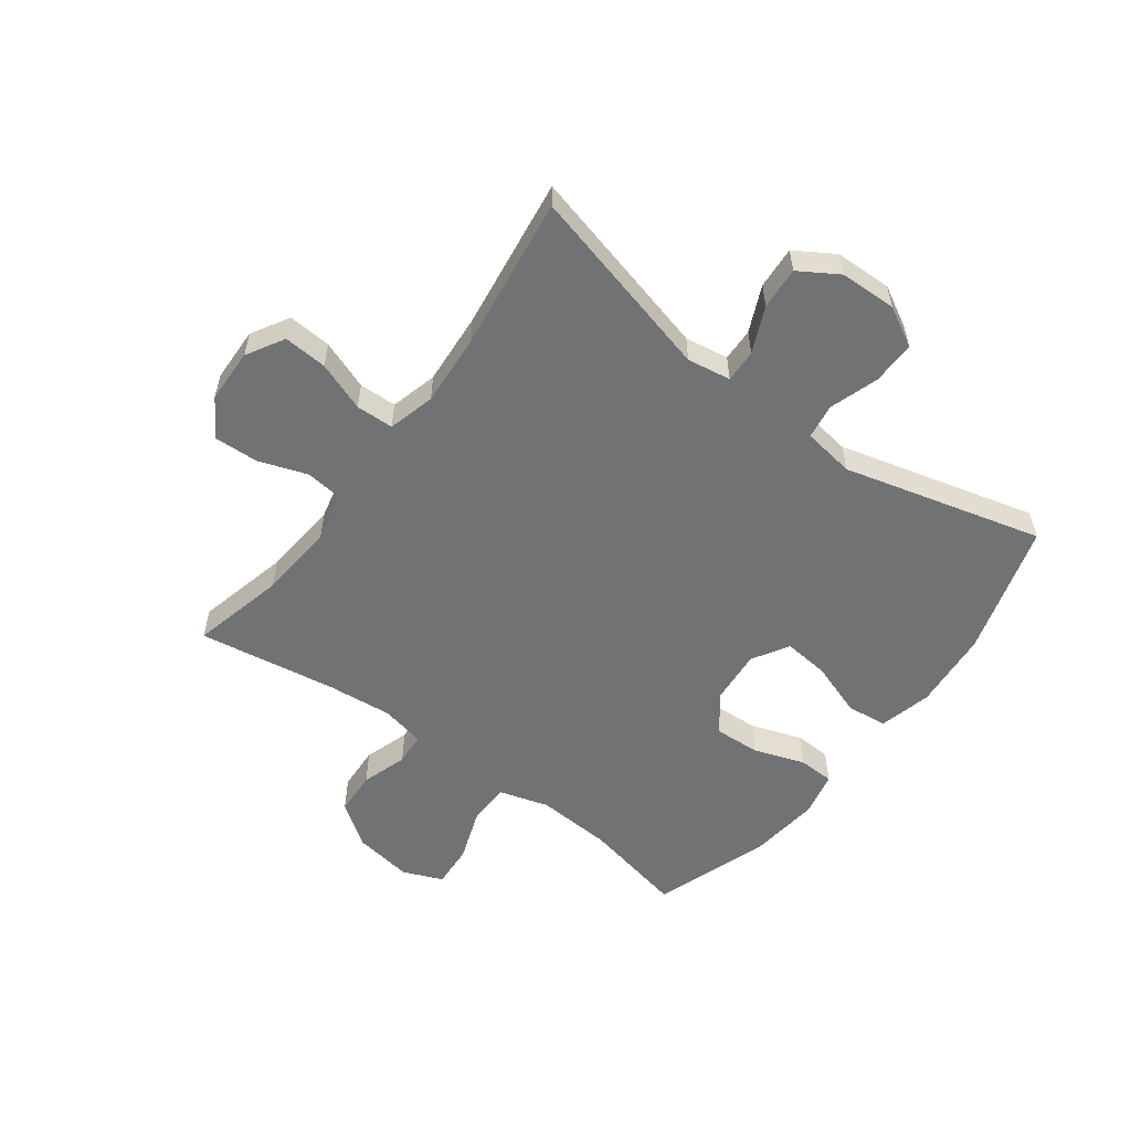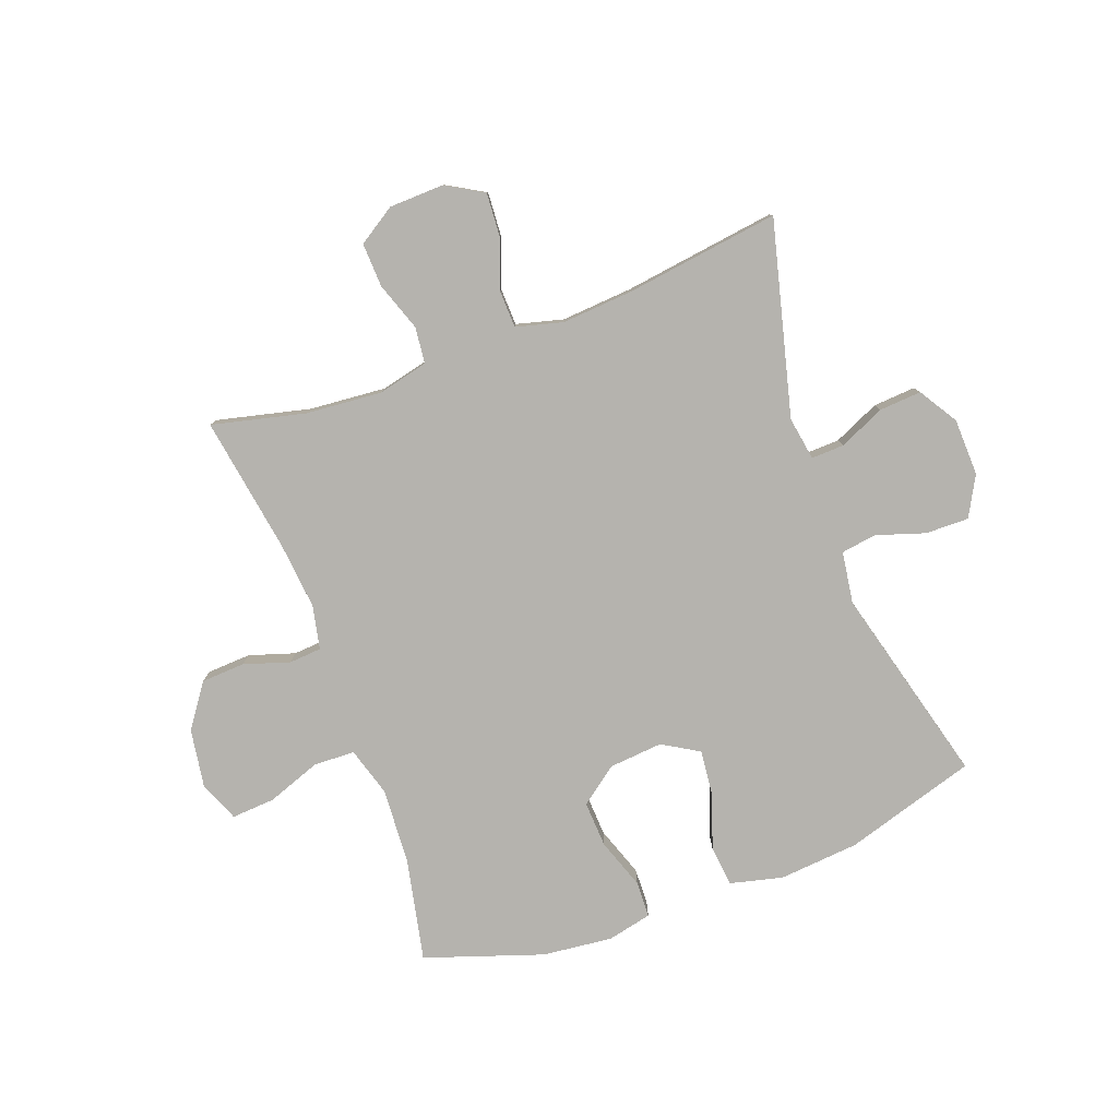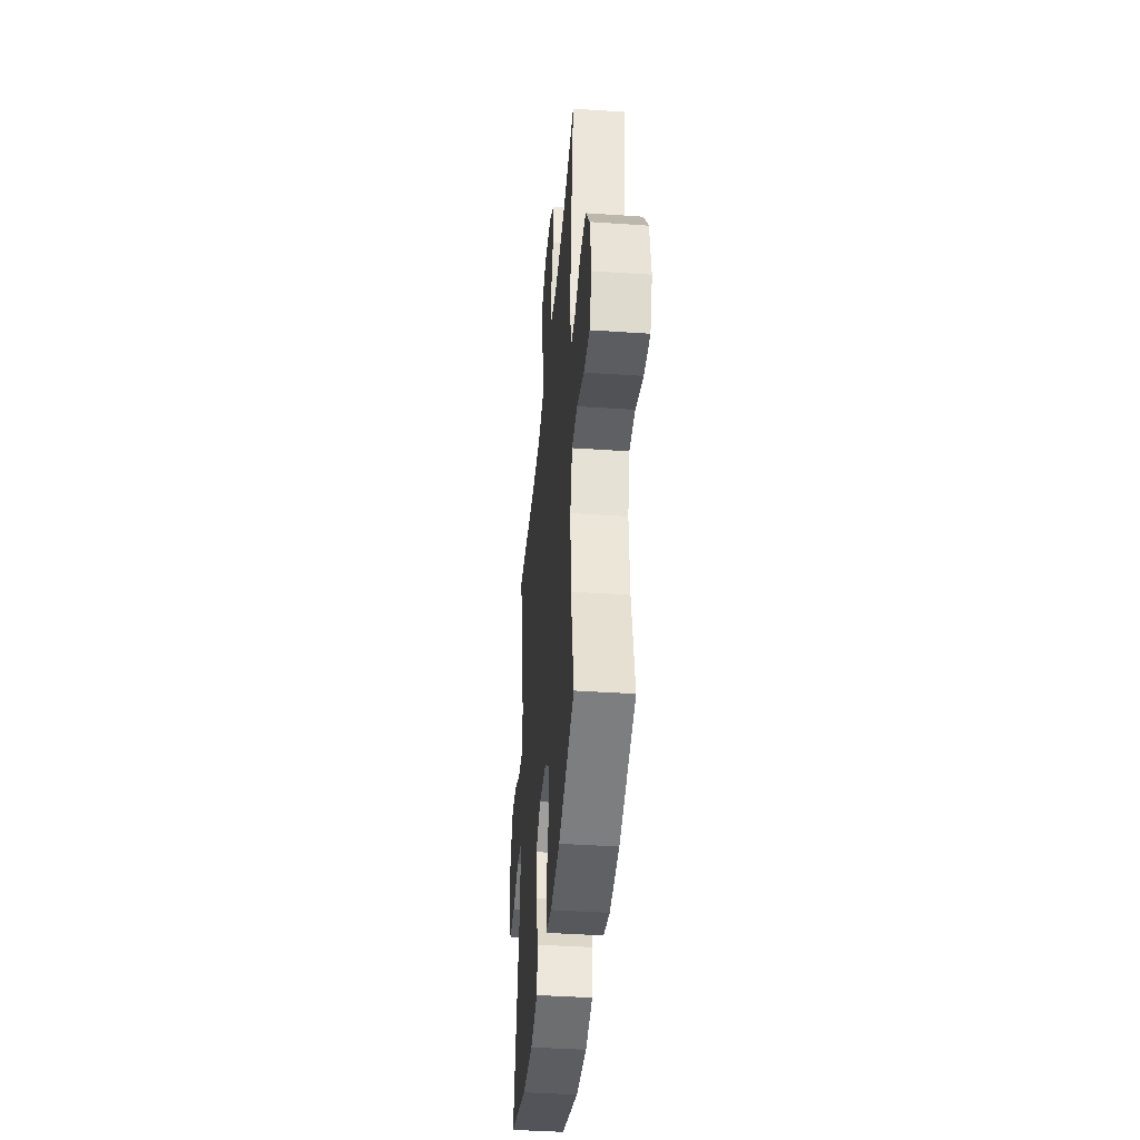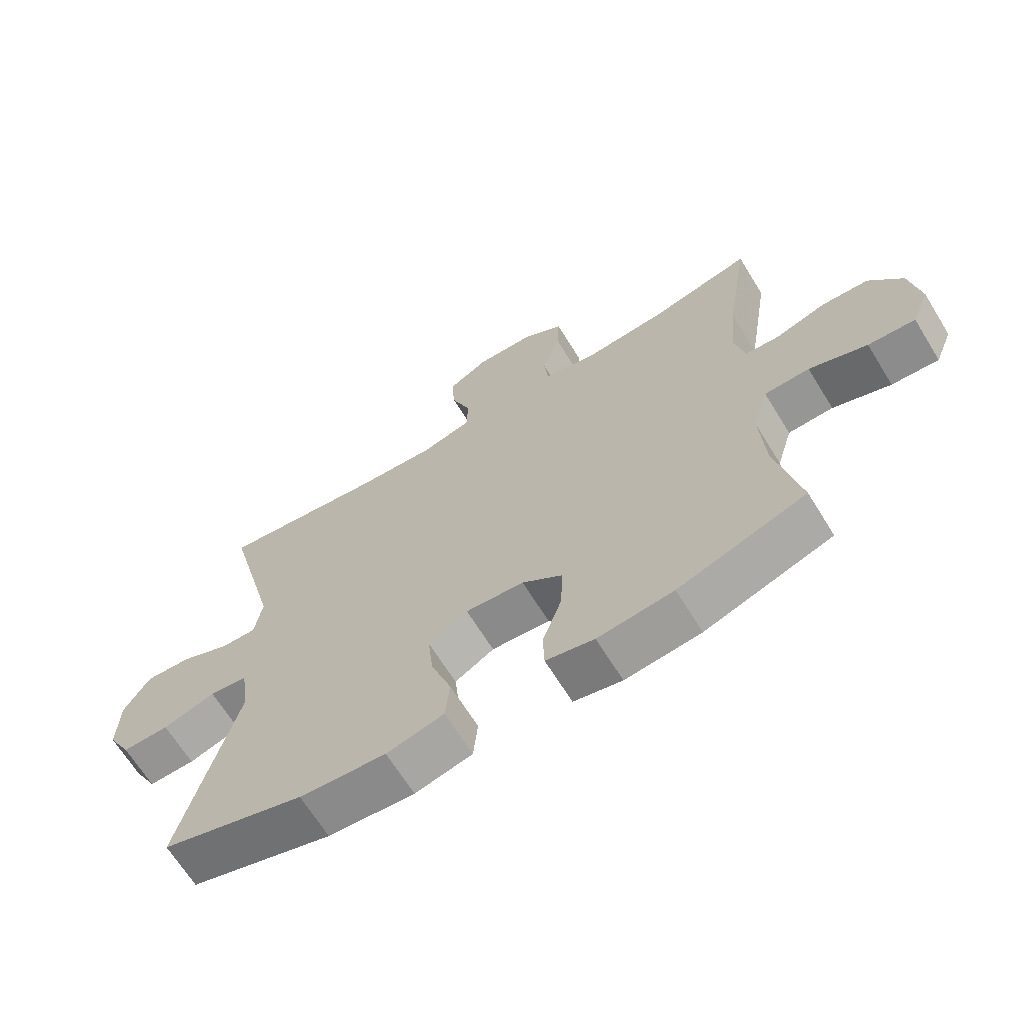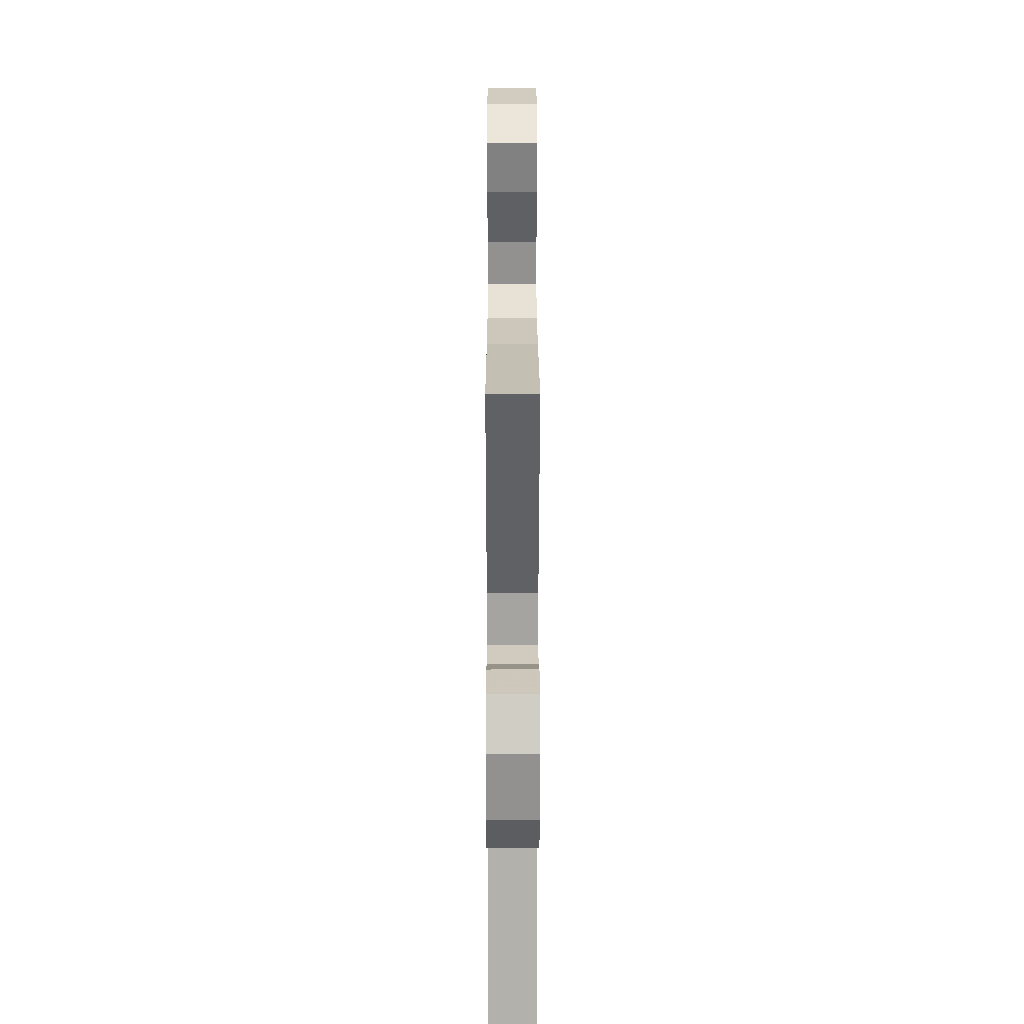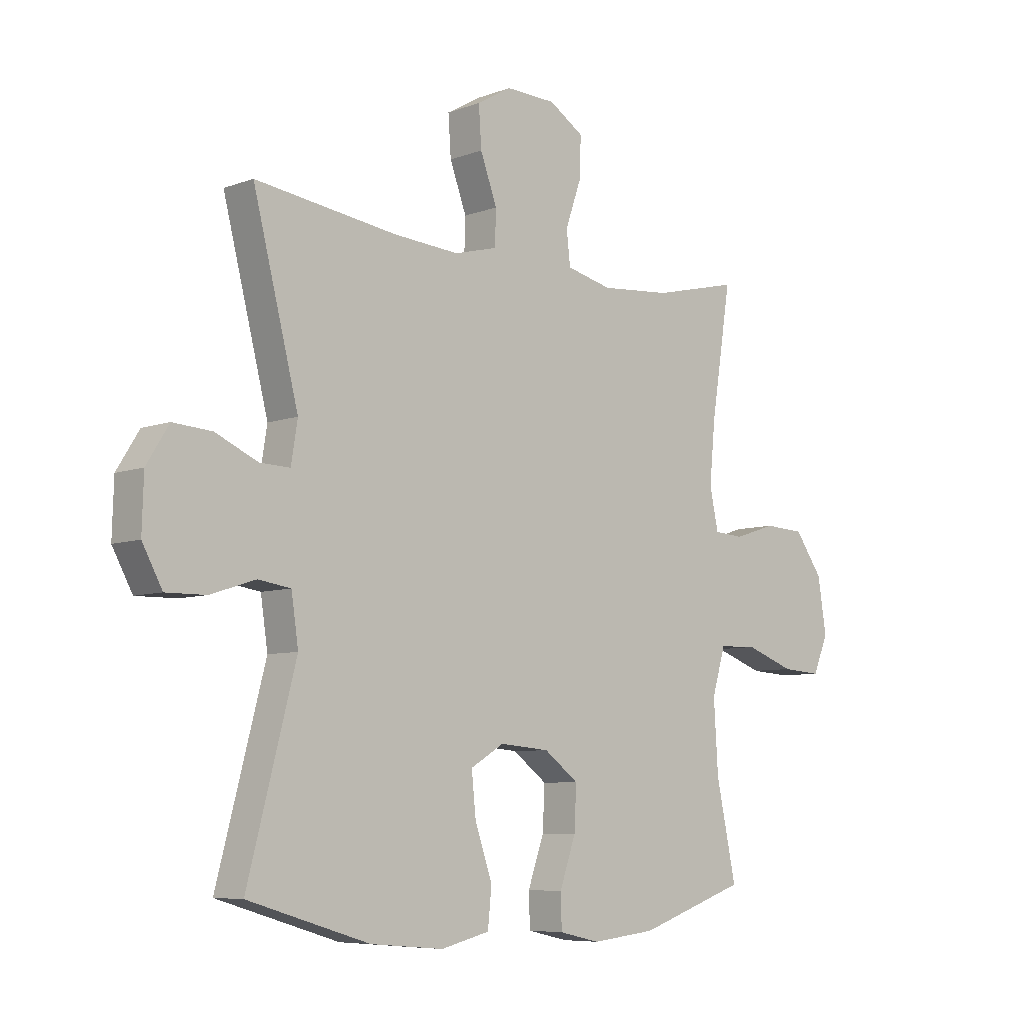
<metadata>
{"format":"obj","ext":"obj","renderer":"f3d","projection":"perspective","resolution":1024,"background":"white","views":[{"elev":-55.5,"azim":53.3,"up":"+Y"},{"elev":-79.9,"azim":20.3,"up":"+Y"},{"elev":-40.5,"azim":-94.8,"up":"+Z"},{"elev":-66.7,"azim":-148.3,"up":"+Z"},{"elev":25.7,"azim":89.9,"up":"+Z"},{"elev":-7.1,"azim":136.6,"up":"+Z"}]}
</metadata>
<code>
v -0.5 0.07 -0.5
v -0.463 0.07 -0.325
v -0.455 0.07 -0.195
v -0.48 0.07 -0.111
v -0.551 0.07 -0.109
v -0.642 0.07 -0.142
v -0.716 0.07 -0.147
v -0.744 0.07 -0.079
v -0.728 0.07 0.022
v -0.676 0.07 0.095
v -0.601 0.07 0.099
v -0.523 0.07 0.074
v -0.468 0.07 0.078
v -0.452 0.07 0.153
v -0.463 0.07 0.267
v -0.5 0.07 0.5
v -0.341 0.07 0.462
v -0.211 0.07 0.451
v -0.126 0.07 0.471
v -0.119 0.07 0.533
v -0.148 0.07 0.616
v -0.151 0.07 0.691
v -0.087 0.07 0.732
v 0.006 0.07 0.735
v 0.07 0.07 0.698
v 0.065 0.07 0.624
v 0.034 0.07 0.54
v 0.036 0.07 0.476
v 0.116 0.07 0.455
v 0.238 0.07 0.464
v 0.5 0.07 0.5
v 0.416 0.07 0.171
v 0.428 0.07 0.097
v 0.484 0.07 0.099
v 0.562 0.07 0.134
v 0.634 0.07 0.139
v 0.675 0.07 0.073
v 0.678 0.07 -0.024
v 0.641 0.07 -0.092
v 0.567 0.07 -0.091
v 0.484 0.07 -0.064
v 0.424 0.07 -0.073
v 0.411 0.07 -0.161
v 0.5 0.07 -0.5
v 0.275 0.07 -0.568
v 0.139 0.07 -0.58
v 0.049 0.07 -0.558
v 0.042 0.07 -0.488
v 0.074 0.07 -0.396
v 0.082 0.07 -0.318
v 0.02 0.07 -0.281
v -0.072 0.07 -0.289
v -0.136 0.07 -0.337
v -0.132 0.07 -0.416
v -0.102 0.07 -0.502
v -0.104 0.07 -0.564
v -0.18 0.07 -0.581
v -0.299 0.07 -0.568
v -0.5 0 -0.5
v -0.463 0 -0.325
v -0.455 0 -0.195
v -0.48 0 -0.111
v -0.551 0 -0.109
v -0.642 0 -0.142
v -0.716 0 -0.147
v -0.744 0 -0.079
v -0.728 0 0.022
v -0.676 0 0.095
v -0.601 0 0.099
v -0.523 0 0.074
v -0.468 0 0.078
v -0.452 0 0.153
v -0.463 0 0.267
v -0.5 0 0.5
v -0.341 0 0.462
v -0.211 0 0.451
v -0.126 0 0.471
v -0.119 0 0.533
v -0.148 0 0.616
v -0.151 0 0.691
v -0.087 0 0.732
v 0.006 0 0.735
v 0.07 0 0.698
v 0.065 0 0.624
v 0.034 0 0.54
v 0.036 0 0.476
v 0.116 0 0.455
v 0.238 0 0.464
v 0.5 0 0.5
v 0.416 0 0.171
v 0.428 0 0.097
v 0.484 0 0.099
v 0.562 0 0.134
v 0.634 0 0.139
v 0.675 0 0.073
v 0.678 0 -0.024
v 0.641 0 -0.092
v 0.567 0 -0.091
v 0.484 0 -0.064
v 0.424 0 -0.073
v 0.411 0 -0.161
v 0.5 0 -0.5
v 0.275 0 -0.568
v 0.139 0 -0.58
v 0.049 0 -0.558
v 0.042 0 -0.488
v 0.074 0 -0.396
v 0.082 0 -0.318
v 0.02 0 -0.281
v -0.072 0 -0.289
v -0.136 0 -0.337
v -0.132 0 -0.416
v -0.102 0 -0.502
v -0.104 0 -0.564
v -0.18 0 -0.581
v -0.299 0 -0.568
f 58 1 2
f 57 58 2
f 56 57 2
f 55 56 2
f 54 55 2
f 53 54 2 3
f 52 53 3 4
f 51 52 4
f 47 48 49
f 46 47 49
f 45 46 49
f 44 45 49
f 43 44 49
f 42 43 49 50
f 39 40 41
f 38 39 41
f 37 38 41
f 36 37 41
f 35 36 41
f 34 35 41
f 33 34 41 42
f 42 50 51
f 33 42 51
f 32 33 51
f 25 26 27
f 24 25 27
f 23 24 27
f 22 23 27
f 21 22 27
f 20 21 27
f 19 20 27 28
f 18 19 28 29
f 15 16 17
f 14 15 17 18
f 13 14 18 29
f 10 11 12
f 9 10 12
f 8 9 12
f 7 8 12
f 6 7 12
f 5 6 12
f 4 5 12 13
f 51 4 13
f 32 51 13
f 31 32 13
f 30 31 13
f 13 29 30
f 60 59 116
f 60 116 115
f 60 115 114
f 60 114 113
f 60 113 112
f 61 60 112 111
f 62 61 111 110
f 62 110 109
f 107 106 105
f 107 105 104
f 107 104 103
f 107 103 102
f 107 102 101
f 108 107 101 100
f 99 98 97
f 99 97 96
f 99 96 95
f 99 95 94
f 99 94 93
f 99 93 92
f 100 99 92 91
f 109 108 100
f 109 100 91
f 109 91 90
f 85 84 83
f 85 83 82
f 85 82 81
f 85 81 80
f 85 80 79
f 85 79 78
f 86 85 78 77
f 87 86 77 76
f 75 74 73
f 76 75 73 72
f 87 76 72 71
f 70 69 68
f 70 68 67
f 70 67 66
f 70 66 65
f 70 65 64
f 70 64 63
f 71 70 63 62
f 71 62 109
f 71 109 90
f 71 90 89
f 71 89 88
f 88 87 71
f 1 59 60 2
f 2 60 61 3
f 3 61 62 4
f 4 62 63 5
f 5 63 64 6
f 6 64 65 7
f 7 65 66 8
f 8 66 67 9
f 9 67 68 10
f 10 68 69 11
f 11 69 70 12
f 12 70 71 13
f 13 71 72 14
f 14 72 73 15
f 15 73 74 16
f 16 74 75 17
f 17 75 76 18
f 18 76 77 19
f 19 77 78 20
f 20 78 79 21
f 21 79 80 22
f 22 80 81 23
f 23 81 82 24
f 24 82 83 25
f 25 83 84 26
f 26 84 85 27
f 27 85 86 28
f 28 86 87 29
f 29 87 88 30
f 30 88 89 31
f 31 89 90 32
f 32 90 91 33
f 33 91 92 34
f 34 92 93 35
f 35 93 94 36
f 36 94 95 37
f 37 95 96 38
f 38 96 97 39
f 39 97 98 40
f 40 98 99 41
f 41 99 100 42
f 42 100 101 43
f 43 101 102 44
f 44 102 103 45
f 45 103 104 46
f 46 104 105 47
f 47 105 106 48
f 48 106 107 49
f 49 107 108 50
f 50 108 109 51
f 51 109 110 52
f 52 110 111 53
f 53 111 112 54
f 54 112 113 55
f 55 113 114 56
f 56 114 115 57
f 57 115 116 58
f 58 116 59 1

</code>
